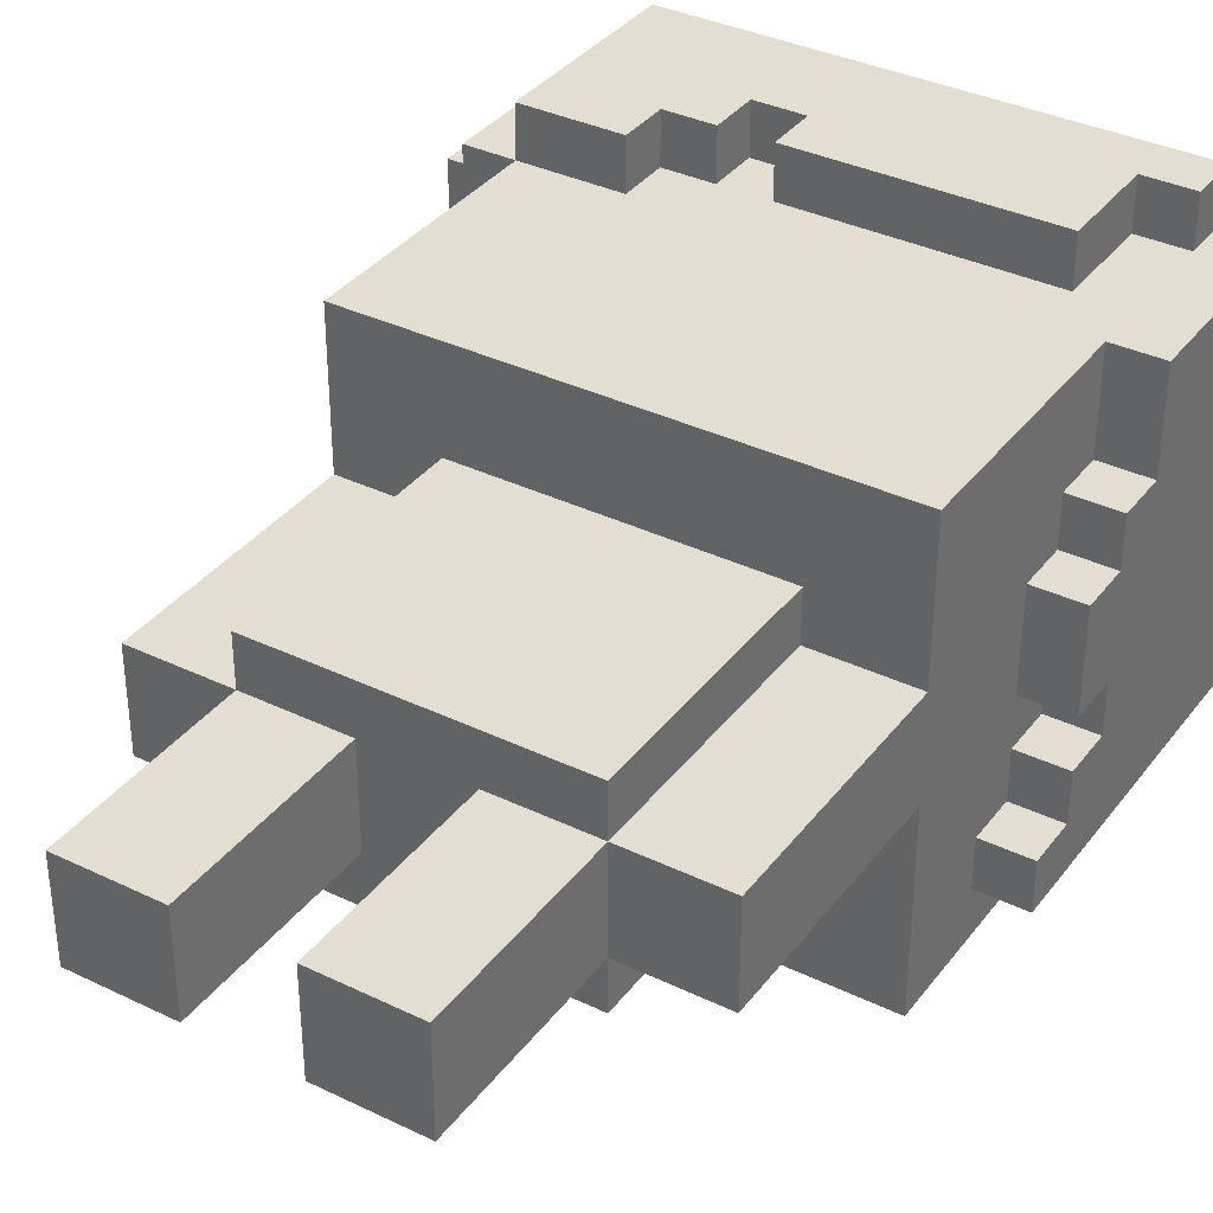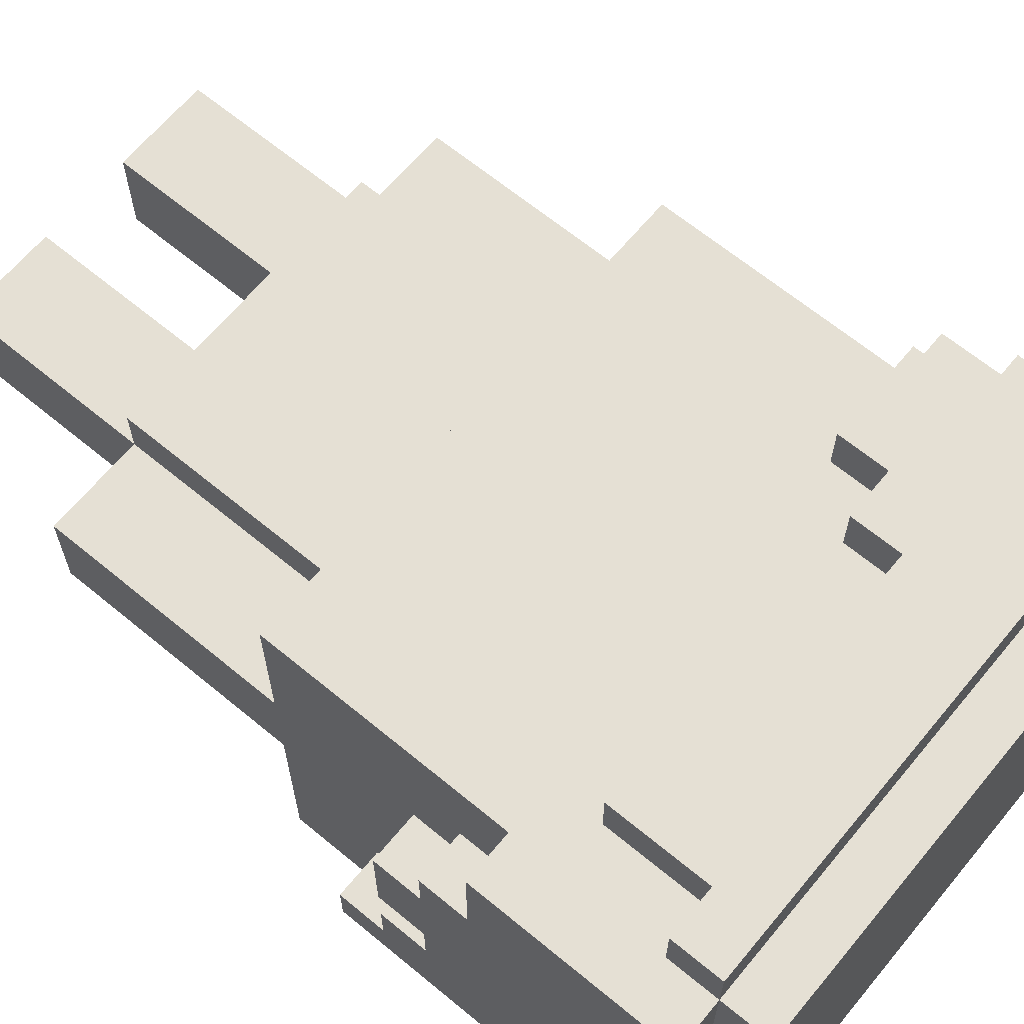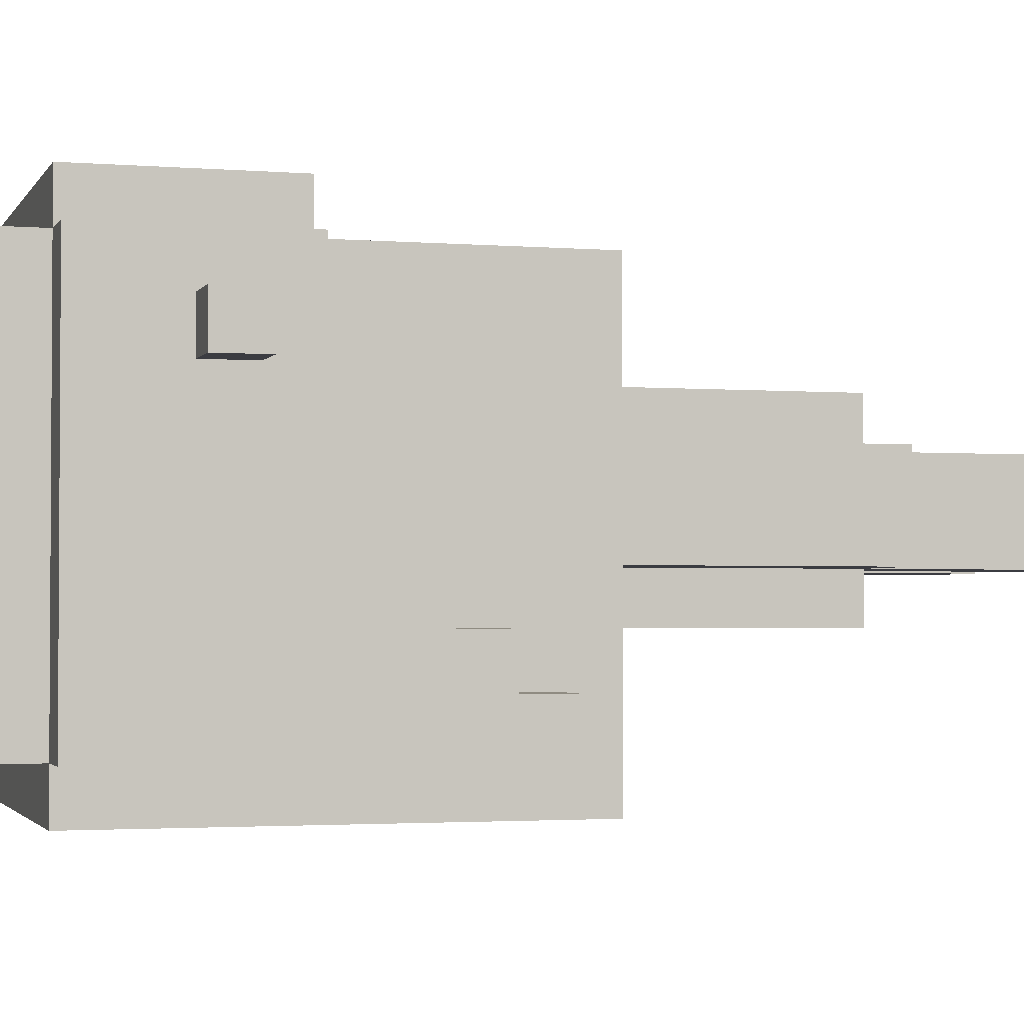
<metadata>
{"format":"obj","ext":"obj","renderer":"f3d","projection":"perspective","resolution":1024,"background":"white","views":[{"elev":36.0,"azim":32.3,"up":"+Z"},{"elev":65.4,"azim":129.7,"up":"+Z"},{"elev":-2.2,"azim":-106.4,"up":"+Z"}]}
</metadata>
<code>
o
v -0.7 1.5 0.3
v -0.7 1.5 0.2
v -0.7 1.6 0.3
v -0.7 1.6 0.2
v -0.6 1 -0.3
v -0.6 1 -0.4
v -0.6 1.1 -0.2
v -0.6 1.1 -0.3
v -0.6 1.2 0.1
v -0.6 1.2 0
v -0.6 1.2 -0.1
v -0.6 1.2 -0.2
v -0.6 1.4 0.4
v -0.6 1.4 0.1
v -0.6 1.4 0
v -0.6 1.4 -0.1
v -0.6 1.5 0.3
v -0.6 1.5 0.2
v -0.6 1.6 0.3
v -0.6 1.6 0.2
v -0.6 1.8 0.4
v -0.6 1.8 -0.4
v -0.5 0.4 0.1
v -0.5 0.4 -0.1
v -0.5 0.5 0.1
v -0.5 0.5 -0.1
v -0.5 0.6 0.1
v -0.5 0.6 -0.1
v -0.5 0.9 0.4
v -0.5 0.9 0.1
v -0.5 0.9 -0.1
v -0.5 0.9 -0.4
v -0.5 0.9 -0.5
v -0.5 1 -0.3
v -0.5 1 -0.4
v -0.5 1.1 -0.2
v -0.5 1.1 -0.3
v -0.5 1.2 0.1
v -0.5 1.2 0
v -0.5 1.2 -0.1
v -0.5 1.2 -0.2
v -0.5 1.4 0.5
v -0.5 1.4 0.4
v -0.5 1.4 0.1
v -0.5 1.8 0.5
v -0.5 1.8 0.4
v -0.5 1.8 -0.4
v -0.5 1.8 -0.5
v -0.5 1.9 0.4
v -0.5 1.9 -0.4
v -0.3 0 0.1
v -0.3 0 -0.1
v -0.3 0.1 0.1
v -0.3 0.1 -0.1
v -0.3 0.4 0.2
v -0.3 0.4 0.1
v -0.3 0.4 -0.1
v -0.3 0.4 -0.2
v -0.3 0.5 0.2
v -0.3 0.5 0.1
v -0.3 0.5 -0.1
v -0.3 0.5 -0.2
v -0.3 0.6 0.1
v -0.3 0.6 -0.1
v -0.3 0.6 -0.2
v -0.3 0.9 0.2
v -0.3 0.9 0.1
v -0.3 0.9 -0.1
v -0.3 0.9 -0.2
v -0.1 1.5 0.5
v -0.1 1.5 0.4
v -0.1 1.6 0.5
v -0.1 1.6 0.4
v 0.1 0 0.1
v 0.1 0 -0.1
v 0.1 0.1 0.1
v 0.1 0.1 -0.1
v 0.1 0.4 0.1
v 0.1 0.4 -0.1
v 0.3 0.4 0.1
v 0.3 0.4 -0.1
v 0.3 0.5 0.1
v 0.3 0.5 -0.1
v -0.3 1.4 0.5
v -0.3 1.4 0.4
v -0.3 1.5 0.5
v -0.3 1.5 0.4
v -0.2 1.5 0.5
v -0.2 1.5 0.4
v -0.2 1.6 0.5
v -0.2 1.6 0.4
v -0.1 0 0.1
v -0.1 0 -0.1
v -0.1 0.1 0.1
v -0.1 0.1 -0.1
v -0.1 0.4 0.1
v -0.1 0.4 -0.1
v 0.1 0.4 0.1
v 0.1 0.4 -0.1
v 0.1 0.5 0.1
v 0.1 0.5 -0.1
v 0.3 0 0.1
v 0.3 0 -0.1
v 0.3 0.1 0.1
v 0.3 0.1 -0.1
v 0.3 0.4 0.2
v 0.3 0.4 0.1
v 0.3 0.4 -0.1
v 0.3 0.4 -0.2
v 0.3 0.5 0.2
v 0.3 0.5 0.1
v 0.3 0.5 -0.1
v 0.3 0.5 -0.2
v 0.3 0.6 0.1
v 0.3 0.6 -0.1
v 0.3 0.6 -0.2
v 0.3 0.9 0.2
v 0.3 0.9 0.1
v 0.3 0.9 -0.1
v 0.3 0.9 -0.2
v 0.4 1.5 0.5
v 0.4 1.5 0.4
v 0.4 1.7 0.5
v 0.4 1.7 0.4
v 0.5 0.4 0.1
v 0.5 0.4 -0.1
v 0.5 0.5 0.1
v 0.5 0.5 -0.1
v 0.5 0.6 0.1
v 0.5 0.6 -0.1
v 0.5 0.9 0.4
v 0.5 0.9 0.1
v 0.5 0.9 -0.1
v 0.5 0.9 -0.4
v 0.5 0.9 -0.5
v 0.5 1.1 -0.3
v 0.5 1.1 -0.4
v 0.5 1.2 0.1
v 0.5 1.2 0
v 0.5 1.2 -0.1
v 0.5 1.2 -0.2
v 0.5 1.2 -0.3
v 0.5 1.3 0.2
v 0.5 1.3 0.1
v 0.5 1.3 -0.1
v 0.5 1.3 -0.2
v 0.5 1.4 0.4
v 0.5 1.4 0.2
v 0.5 1.7 0.5
v 0.5 1.7 0.4
v 0.5 1.8 0.5
v 0.5 1.8 0.4
v 0.5 1.8 -0.4
v 0.5 1.8 -0.5
v 0.5 1.9 0.4
v 0.5 1.9 -0.4
v 0.6 1.1 -0.3
v 0.6 1.1 -0.4
v 0.6 1.2 0.1
v 0.6 1.2 0
v 0.6 1.2 -0.1
v 0.6 1.2 -0.2
v 0.6 1.2 -0.3
v 0.6 1.3 0.2
v 0.6 1.3 0.1
v 0.6 1.3 -0.1
v 0.6 1.3 -0.2
v 0.6 1.4 0.4
v 0.6 1.4 0.2
v 0.6 1.4 0
v 0.6 1.4 -0.1
v 0.6 1.8 0.4
v 0.6 1.8 -0.4
v -0.5 1.4 0.5
v -0.5 1.8 0.5
v -0.3 1.4 0.5
v -0.3 1.5 0.5
v -0.2 1.5 0.5
v -0.2 1.6 0.5
v -0.1 1.5 0.5
v -0.1 1.6 0.5
v 0.4 1.5 0.5
v 0.4 1.7 0.5
v 0.5 1.7 0.5
v 0.5 1.8 0.5
v -0.6 1.4 0.4
v -0.6 1.8 0.4
v -0.5 0.9 0.4
v -0.5 1.4 0.4
v -0.5 1.8 0.4
v -0.5 1.9 0.4
v -0.3 1.2 0.4
v -0.3 1.4 0.4
v -0.3 1.5 0.4
v -0.2 1.2 0.4
v -0.2 1.4 0.4
v -0.2 1.5 0.4
v -0.2 1.6 0.4
v -0.1 1.5 0.4
v -0.1 1.6 0.4
v 0.2 1.2 0.4
v 0.2 1.4 0.4
v 0.3 1.2 0.4
v 0.3 1.4 0.4
v 0.4 1.5 0.4
v 0.4 1.7 0.4
v 0.5 0.9 0.4
v 0.5 1.4 0.4
v 0.5 1.7 0.4
v 0.5 1.8 0.4
v 0.5 1.9 0.4
v 0.6 1.4 0.4
v 0.6 1.8 0.4
v -0.7 1.5 0.3
v -0.7 1.6 0.3
v -0.6 1.5 0.3
v -0.6 1.6 0.3
v -0.3 0.4 0.2
v -0.3 0.5 0.2
v -0.3 0.9 0.2
v -0.1 0.5 0.2
v -0.1 0.9 0.2
v 0.1 0.5 0.2
v 0.1 0.9 0.2
v 0.3 0.4 0.2
v 0.3 0.5 0.2
v 0.3 0.9 0.2
v 0.5 1.3 0.2
v 0.5 1.4 0.2
v 0.6 1.3 0.2
v 0.6 1.4 0.2
v -0.6 1.2 0.1
v -0.6 1.4 0.1
v -0.5 0.4 0.1
v -0.5 0.5 0.1
v -0.5 0.6 0.1
v -0.5 0.9 0.1
v -0.5 1.2 0.1
v -0.5 1.4 0.1
v -0.3 0 0.1
v -0.3 0.1 0.1
v -0.3 0.4 0.1
v -0.3 0.5 0.1
v -0.3 0.6 0.1
v -0.3 0.9 0.1
v -0.1 0 0.1
v -0.1 0.1 0.1
v -0.1 0.4 0.1
v 0.1 0 0.1
v 0.1 0.1 0.1
v 0.1 0.4 0.1
v 0.3 0 0.1
v 0.3 0.1 0.1
v 0.3 0.4 0.1
v 0.3 0.5 0.1
v 0.3 0.6 0.1
v 0.3 0.9 0.1
v 0.5 0.4 0.1
v 0.5 0.5 0.1
v 0.5 0.6 0.1
v 0.5 0.9 0.1
v 0.5 1.2 0.1
v 0.5 1.3 0.1
v 0.6 1.2 0.1
v 0.6 1.3 0.1
v 0.1 0.4 -0.1
v 0.1 0.5 -0.1
v 0.3 0.4 -0.1
v 0.3 0.5 -0.1
v -0.6 1.1 -0.2
v -0.6 1.2 -0.2
v -0.5 1.1 -0.2
v -0.5 1.2 -0.2
v 0.5 1.2 -0.2
v 0.5 1.3 -0.2
v 0.6 1.2 -0.2
v 0.6 1.3 -0.2
v -0.6 1 -0.3
v -0.6 1.1 -0.3
v -0.5 1 -0.3
v -0.5 1.1 -0.3
v 0.5 1.1 -0.3
v 0.5 1.2 -0.3
v 0.6 1.1 -0.3
v 0.6 1.2 -0.3
v -0.7 1.5 0.2
v -0.7 1.6 0.2
v -0.6 1.5 0.2
v -0.6 1.6 0.2
v 0.1 0.4 0.1
v 0.1 0.5 0.1
v 0.3 0.4 0.1
v 0.3 0.5 0.1
v -0.5 0.4 -0.1
v -0.5 0.5 -0.1
v -0.5 0.6 -0.1
v -0.5 0.9 -0.1
v -0.3 0 -0.1
v -0.3 0.1 -0.1
v -0.3 0.4 -0.1
v -0.3 0.5 -0.1
v -0.3 0.6 -0.1
v -0.3 0.9 -0.1
v -0.1 0 -0.1
v -0.1 0.1 -0.1
v -0.1 0.4 -0.1
v 0.1 0 -0.1
v 0.1 0.1 -0.1
v 0.1 0.4 -0.1
v 0.3 0 -0.1
v 0.3 0.1 -0.1
v 0.3 0.4 -0.1
v 0.3 0.5 -0.1
v 0.3 0.6 -0.1
v 0.3 0.9 -0.1
v 0.5 0.4 -0.1
v 0.5 0.5 -0.1
v 0.5 0.6 -0.1
v 0.5 0.9 -0.1
v 0.5 1.2 -0.1
v 0.5 1.3 -0.1
v 0.6 1.2 -0.1
v 0.6 1.3 -0.1
v -0.3 0.4 -0.2
v -0.3 0.5 -0.2
v -0.3 0.6 -0.2
v -0.3 0.9 -0.2
v 0.3 0.4 -0.2
v 0.3 0.5 -0.2
v 0.3 0.6 -0.2
v 0.3 0.9 -0.2
v -0.6 1 -0.4
v -0.6 1.8 -0.4
v -0.5 1 -0.4
v -0.5 1.8 -0.4
v -0.5 1.9 -0.4
v 0.5 1.1 -0.4
v 0.5 1.8 -0.4
v 0.5 1.9 -0.4
v 0.6 1.1 -0.4
v 0.6 1.8 -0.4
v -0.5 0.9 -0.5
v -0.5 1.8 -0.5
v 0.5 0.9 -0.5
v 0.5 1.8 -0.5
v -0.3 0 0.1
v -0.1 0 0.1
v 0.1 0 0.1
v 0.3 0 0.1
v -0.3 0 -0.1
v -0.1 0 -0.1
v 0.1 0 -0.1
v 0.3 0 -0.1
v -0.3 0.4 0.2
v 0.3 0.4 0.2
v -0.5 0.4 0.1
v -0.3 0.4 0.1
v -0.1 0.4 0.1
v 0.1 0.4 0.1
v 0.3 0.4 0.1
v 0.5 0.4 0.1
v -0.5 0.4 -0.1
v -0.3 0.4 -0.1
v -0.1 0.4 -0.1
v 0.1 0.4 -0.1
v 0.3 0.4 -0.1
v 0.5 0.4 -0.1
v -0.3 0.4 -0.2
v 0.3 0.4 -0.2
v 0.1 0.5 0.1
v 0.3 0.5 0.1
v 0.1 0.5 -0.1
v 0.3 0.5 -0.1
v -0.5 0.9 0.4
v 0.5 0.9 0.4
v -0.3 0.9 0.2
v -0.1 0.9 0.2
v 0.1 0.9 0.2
v 0.3 0.9 0.2
v -0.5 0.9 0.1
v -0.3 0.9 0.1
v 0.3 0.9 0.1
v 0.5 0.9 0.1
v -0.5 0.9 -0.1
v -0.3 0.9 -0.1
v 0.3 0.9 -0.1
v 0.5 0.9 -0.1
v -0.3 0.9 -0.2
v 0.3 0.9 -0.2
v -0.5 0.9 -0.4
v 0.5 0.9 -0.4
v -0.5 0.9 -0.5
v 0.5 0.9 -0.5
v -0.6 1 -0.3
v -0.5 1 -0.3
v -0.6 1 -0.4
v -0.5 1 -0.4
v -0.6 1.1 -0.2
v -0.5 1.1 -0.2
v -0.6 1.1 -0.3
v -0.5 1.1 -0.3
v 0.5 1.1 -0.3
v 0.6 1.1 -0.3
v 0.5 1.1 -0.4
v 0.6 1.1 -0.4
v -0.6 1.2 0.1
v -0.5 1.2 0.1
v 0.5 1.2 0.1
v 0.6 1.2 0.1
v -0.6 1.2 0
v -0.5 1.2 0
v 0.5 1.2 0
v 0.6 1.2 0
v -0.6 1.2 -0.1
v -0.5 1.2 -0.1
v 0.5 1.2 -0.1
v 0.6 1.2 -0.1
v -0.6 1.2 -0.2
v -0.5 1.2 -0.2
v 0.5 1.2 -0.2
v 0.6 1.2 -0.2
v 0.5 1.2 -0.3
v 0.6 1.2 -0.3
v 0.5 1.3 0.2
v 0.6 1.3 0.2
v 0.5 1.3 0.1
v 0.6 1.3 0.1
v 0.5 1.3 -0.1
v 0.6 1.3 -0.1
v 0.5 1.3 -0.2
v 0.6 1.3 -0.2
v -0.5 1.4 0.5
v -0.3 1.4 0.5
v -0.6 1.4 0.4
v -0.5 1.4 0.4
v -0.3 1.4 0.4
v 0.5 1.4 0.4
v 0.6 1.4 0.4
v 0.5 1.4 0.2
v 0.6 1.4 0.2
v -0.6 1.4 0.1
v -0.5 1.4 0.1
v -0.3 1.5 0.5
v -0.2 1.5 0.5
v -0.1 1.5 0.5
v 0.4 1.5 0.5
v -0.3 1.5 0.4
v -0.2 1.5 0.4
v -0.1 1.5 0.4
v 0.4 1.5 0.4
v -0.7 1.5 0.3
v -0.6 1.5 0.3
v -0.7 1.5 0.2
v -0.6 1.5 0.2
v -0.2 1.6 0.5
v -0.1 1.6 0.5
v -0.2 1.6 0.4
v -0.1 1.6 0.4
v 0.4 1.7 0.5
v 0.5 1.7 0.5
v 0.4 1.7 0.4
v 0.5 1.7 0.4
v 0.1 0.4 0.1
v 0.3 0.4 0.1
v 0.1 0.4 -0.1
v 0.3 0.4 -0.1
v -0.7 1.6 0.3
v -0.6 1.6 0.3
v -0.7 1.6 0.2
v -0.6 1.6 0.2
v -0.5 1.8 0.5
v 0.5 1.8 0.5
v -0.6 1.8 0.4
v -0.5 1.8 0.4
v 0.5 1.8 0.4
v 0.6 1.8 0.4
v -0.6 1.8 -0.4
v -0.5 1.8 -0.4
v 0.5 1.8 -0.4
v 0.6 1.8 -0.4
v -0.5 1.8 -0.5
v 0.5 1.8 -0.5
v -0.5 1.9 0.4
v 0.5 1.9 0.4
v -0.5 1.9 -0.4
v 0.5 1.9 -0.4
f 3 2 1
f 4 2 3
f 8 6 5
f 12 8 7
f 14 10 9
f 15 11 10
f 15 10 14
f 16 12 11
f 16 11 15
f 17 14 13
f 17 15 14
f 17 16 15
f 18 16 17
f 19 17 13
f 20 16 18
f 21 19 13
f 21 20 19
f 22 6 8
f 22 20 21
f 22 12 16
f 22 8 12
f 22 16 20
f 25 24 23
f 26 24 25
f 27 26 25
f 28 26 27
f 30 28 27
f 31 28 30
f 34 31 30
f 34 30 29
f 34 32 31
f 35 33 32
f 35 32 34
f 36 34 29
f 37 34 36
f 38 36 29
f 39 36 38
f 40 36 39
f 41 36 40
f 43 38 29
f 44 38 43
f 45 43 42
f 46 43 45
f 47 33 35
f 48 33 47
f 49 47 46
f 50 47 49
f 53 52 51
f 54 52 53
f 56 54 53
f 57 54 56
f 59 56 55
f 60 56 59
f 61 58 57
f 62 58 61
f 63 60 59
f 64 62 61
f 65 62 64
f 66 63 59
f 67 63 66
f 68 65 64
f 69 65 68
f 72 71 70
f 73 71 72
f 76 75 74
f 77 75 76
f 78 77 76
f 79 77 78
f 82 81 80
f 83 81 82
f 84 85 86
f 86 85 87
f 88 89 90
f 90 89 91
f 92 93 94
f 94 93 95
f 94 95 96
f 96 95 97
f 98 99 100
f 100 99 101
f 102 103 104
f 104 103 105
f 104 105 107
f 107 105 108
f 106 107 110
f 110 107 111
f 108 109 112
f 112 109 113
f 110 111 114
f 112 113 115
f 115 113 116
f 110 114 117
f 117 114 118
f 115 116 119
f 119 116 120
f 121 122 123
f 123 122 124
f 125 126 127
f 127 126 128
f 127 128 129
f 129 128 130
f 129 130 132
f 132 130 133
f 132 133 136
f 131 132 136
f 133 134 136
f 134 135 137
f 136 134 137
f 131 136 138
f 138 136 139
f 139 136 140
f 140 136 141
f 141 136 142
f 131 138 143
f 143 138 144
f 140 141 145
f 145 141 146
f 131 143 147
f 147 143 148
f 149 150 151
f 151 150 152
f 137 135 153
f 153 135 154
f 152 153 155
f 155 153 156
f 157 158 163
f 159 160 165
f 160 161 166
f 162 163 167
f 164 165 169
f 160 166 170
f 165 160 170
f 169 165 170
f 166 167 171
f 170 166 171
f 169 170 172
f 168 169 172
f 170 171 172
f 171 167 173
f 172 171 173
f 167 163 173
f 163 158 173
f 176 175 174
f 177 175 176
f 178 175 177
f 179 175 178
f 181 175 179
f 182 181 180
f 183 175 181
f 183 181 182
f 184 175 183
f 185 175 184
f 189 187 186
f 190 187 189
f 192 189 188
f 193 189 192
f 195 192 188
f 195 193 192
f 196 194 193
f 196 193 195
f 197 194 196
f 199 196 195
f 199 198 197
f 199 197 196
f 200 198 199
f 201 195 188
f 201 199 195
f 202 199 201
f 203 201 188
f 203 202 201
f 204 199 202
f 204 202 203
f 205 204 203
f 205 199 204
f 207 205 203
f 207 206 205
f 207 203 188
f 208 206 207
f 209 206 208
f 210 191 190
f 211 191 210
f 212 209 208
f 212 210 209
f 213 210 212
f 216 215 214
f 217 215 216
f 221 219 218
f 221 220 219
f 222 220 221
f 223 221 218
f 223 222 221
f 224 222 223
f 225 223 218
f 226 224 223
f 226 223 225
f 227 224 226
f 230 229 228
f 231 229 230
f 238 233 232
f 239 233 238
f 242 235 234
f 243 236 235
f 243 235 242
f 244 237 236
f 244 236 243
f 245 237 244
f 246 241 240
f 247 242 241
f 247 241 246
f 248 242 247
f 252 250 249
f 253 251 250
f 253 250 252
f 254 251 253
f 258 255 254
f 259 256 255
f 259 255 258
f 260 257 256
f 260 256 259
f 261 257 260
f 264 263 262
f 265 263 264
f 268 267 266
f 269 267 268
f 272 271 270
f 273 271 272
f 276 275 274
f 277 275 276
f 280 279 278
f 281 279 280
f 284 283 282
f 285 283 284
f 286 287 288
f 288 287 289
f 290 291 292
f 292 291 293
f 294 295 300
f 295 296 301
f 300 295 301
f 296 297 302
f 301 296 302
f 302 297 303
f 298 299 304
f 299 300 305
f 304 299 305
f 305 300 306
f 307 308 310
f 308 309 311
f 310 308 311
f 311 309 312
f 312 313 316
f 313 314 317
f 316 313 317
f 314 315 318
f 317 314 318
f 318 315 319
f 320 321 322
f 322 321 323
f 324 325 328
f 325 326 329
f 328 325 329
f 326 327 330
f 329 326 330
f 330 327 331
f 332 333 334
f 334 333 335
f 335 336 338
f 338 336 339
f 337 338 340
f 340 338 341
f 342 343 344
f 344 343 345
f 350 347 346
f 351 347 350
f 352 349 348
f 353 349 352
f 357 355 354
f 358 355 357
f 359 355 358
f 360 355 359
f 362 357 356
f 363 357 362
f 364 359 358
f 365 359 364
f 366 361 360
f 367 361 366
f 368 365 364
f 368 366 365
f 368 364 363
f 369 366 368
f 372 371 370
f 373 371 372
f 376 375 374
f 377 375 376
f 378 375 377
f 379 375 378
f 380 376 374
f 381 376 380
f 382 375 379
f 383 375 382
f 388 385 384
f 389 387 386
f 390 388 384
f 390 389 388
f 391 387 389
f 391 389 390
f 392 391 390
f 393 391 392
f 396 395 394
f 397 395 396
f 400 399 398
f 401 399 400
f 404 403 402
f 405 403 404
f 410 407 406
f 411 407 410
f 412 409 408
f 413 409 412
f 414 411 410
f 415 411 414
f 416 413 412
f 417 413 416
f 418 415 414
f 419 415 418
f 422 421 420
f 423 421 422
f 426 425 424
f 427 425 426
f 430 429 428
f 431 429 430
f 435 433 432
f 436 433 435
f 439 438 437
f 440 438 439
f 441 435 434
f 442 435 441
f 447 444 443
f 448 444 447
f 449 446 445
f 450 446 449
f 453 452 451
f 454 452 453
f 457 456 455
f 458 456 457
f 461 460 459
f 462 460 461
f 463 464 465
f 465 464 466
f 467 468 469
f 469 468 470
f 471 472 474
f 474 472 475
f 473 474 477
f 477 474 478
f 475 476 479
f 479 476 480
f 478 479 481
f 481 479 482
f 483 484 485
f 485 484 486

</code>
